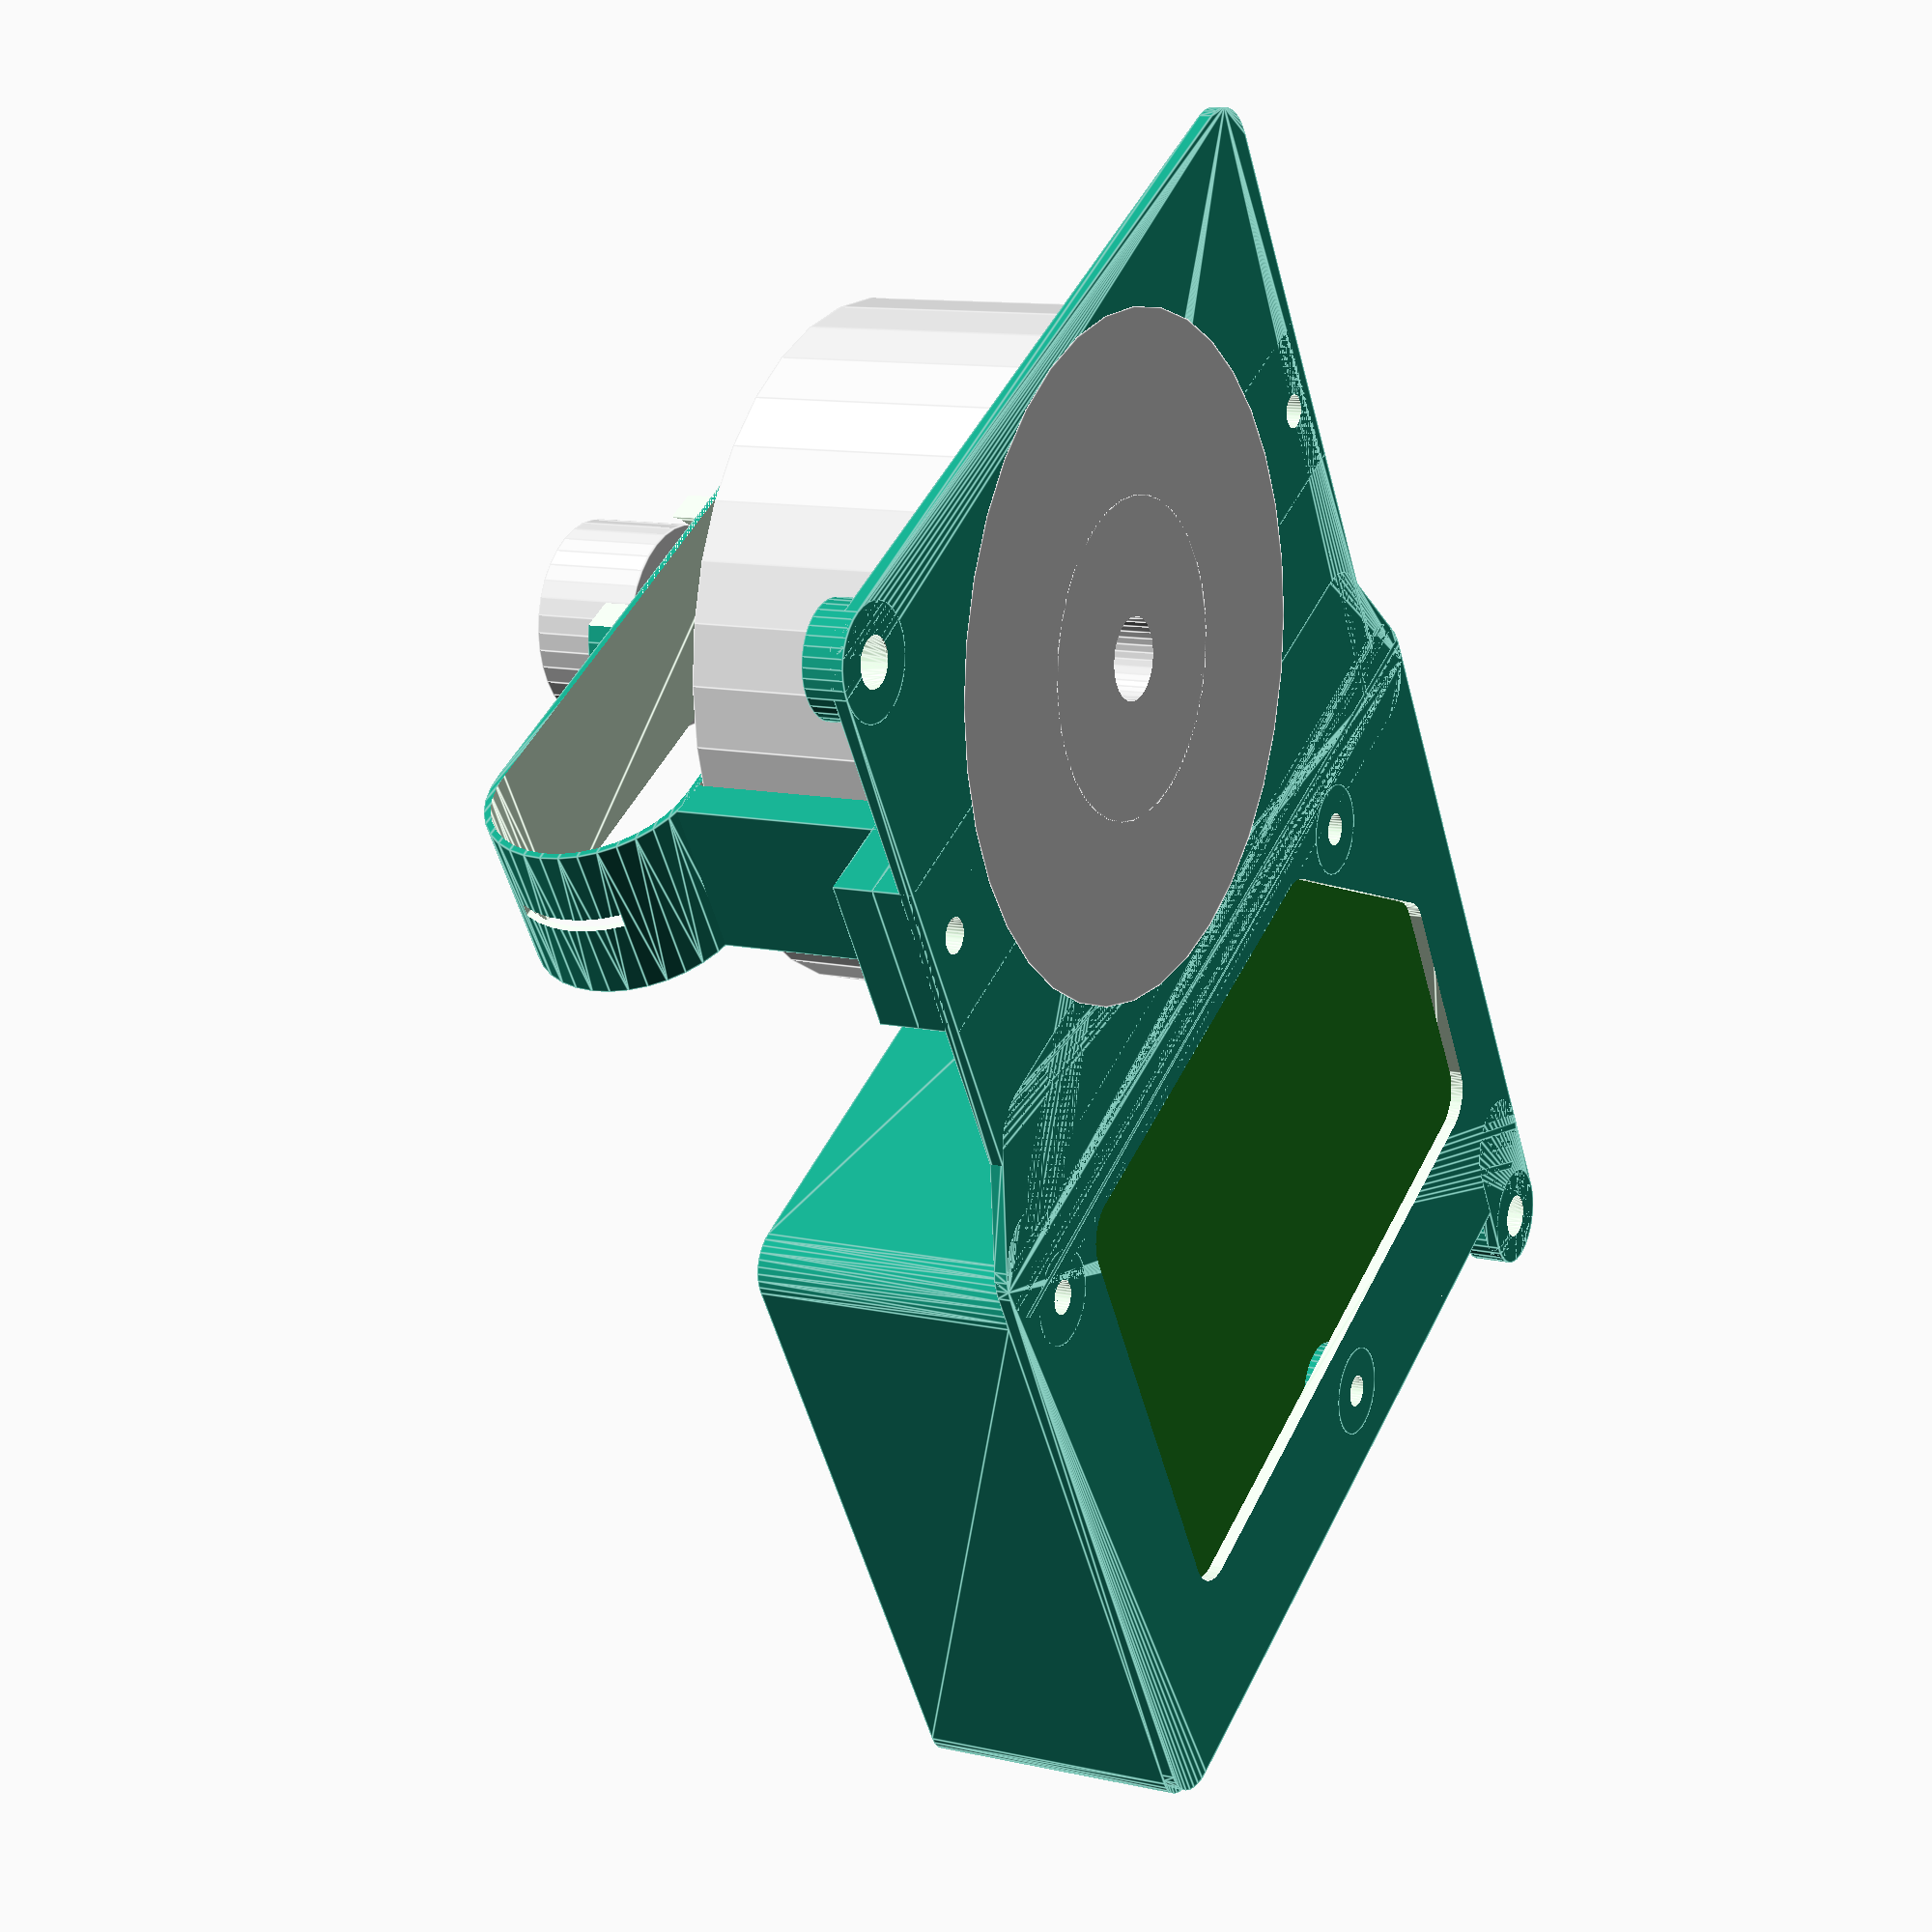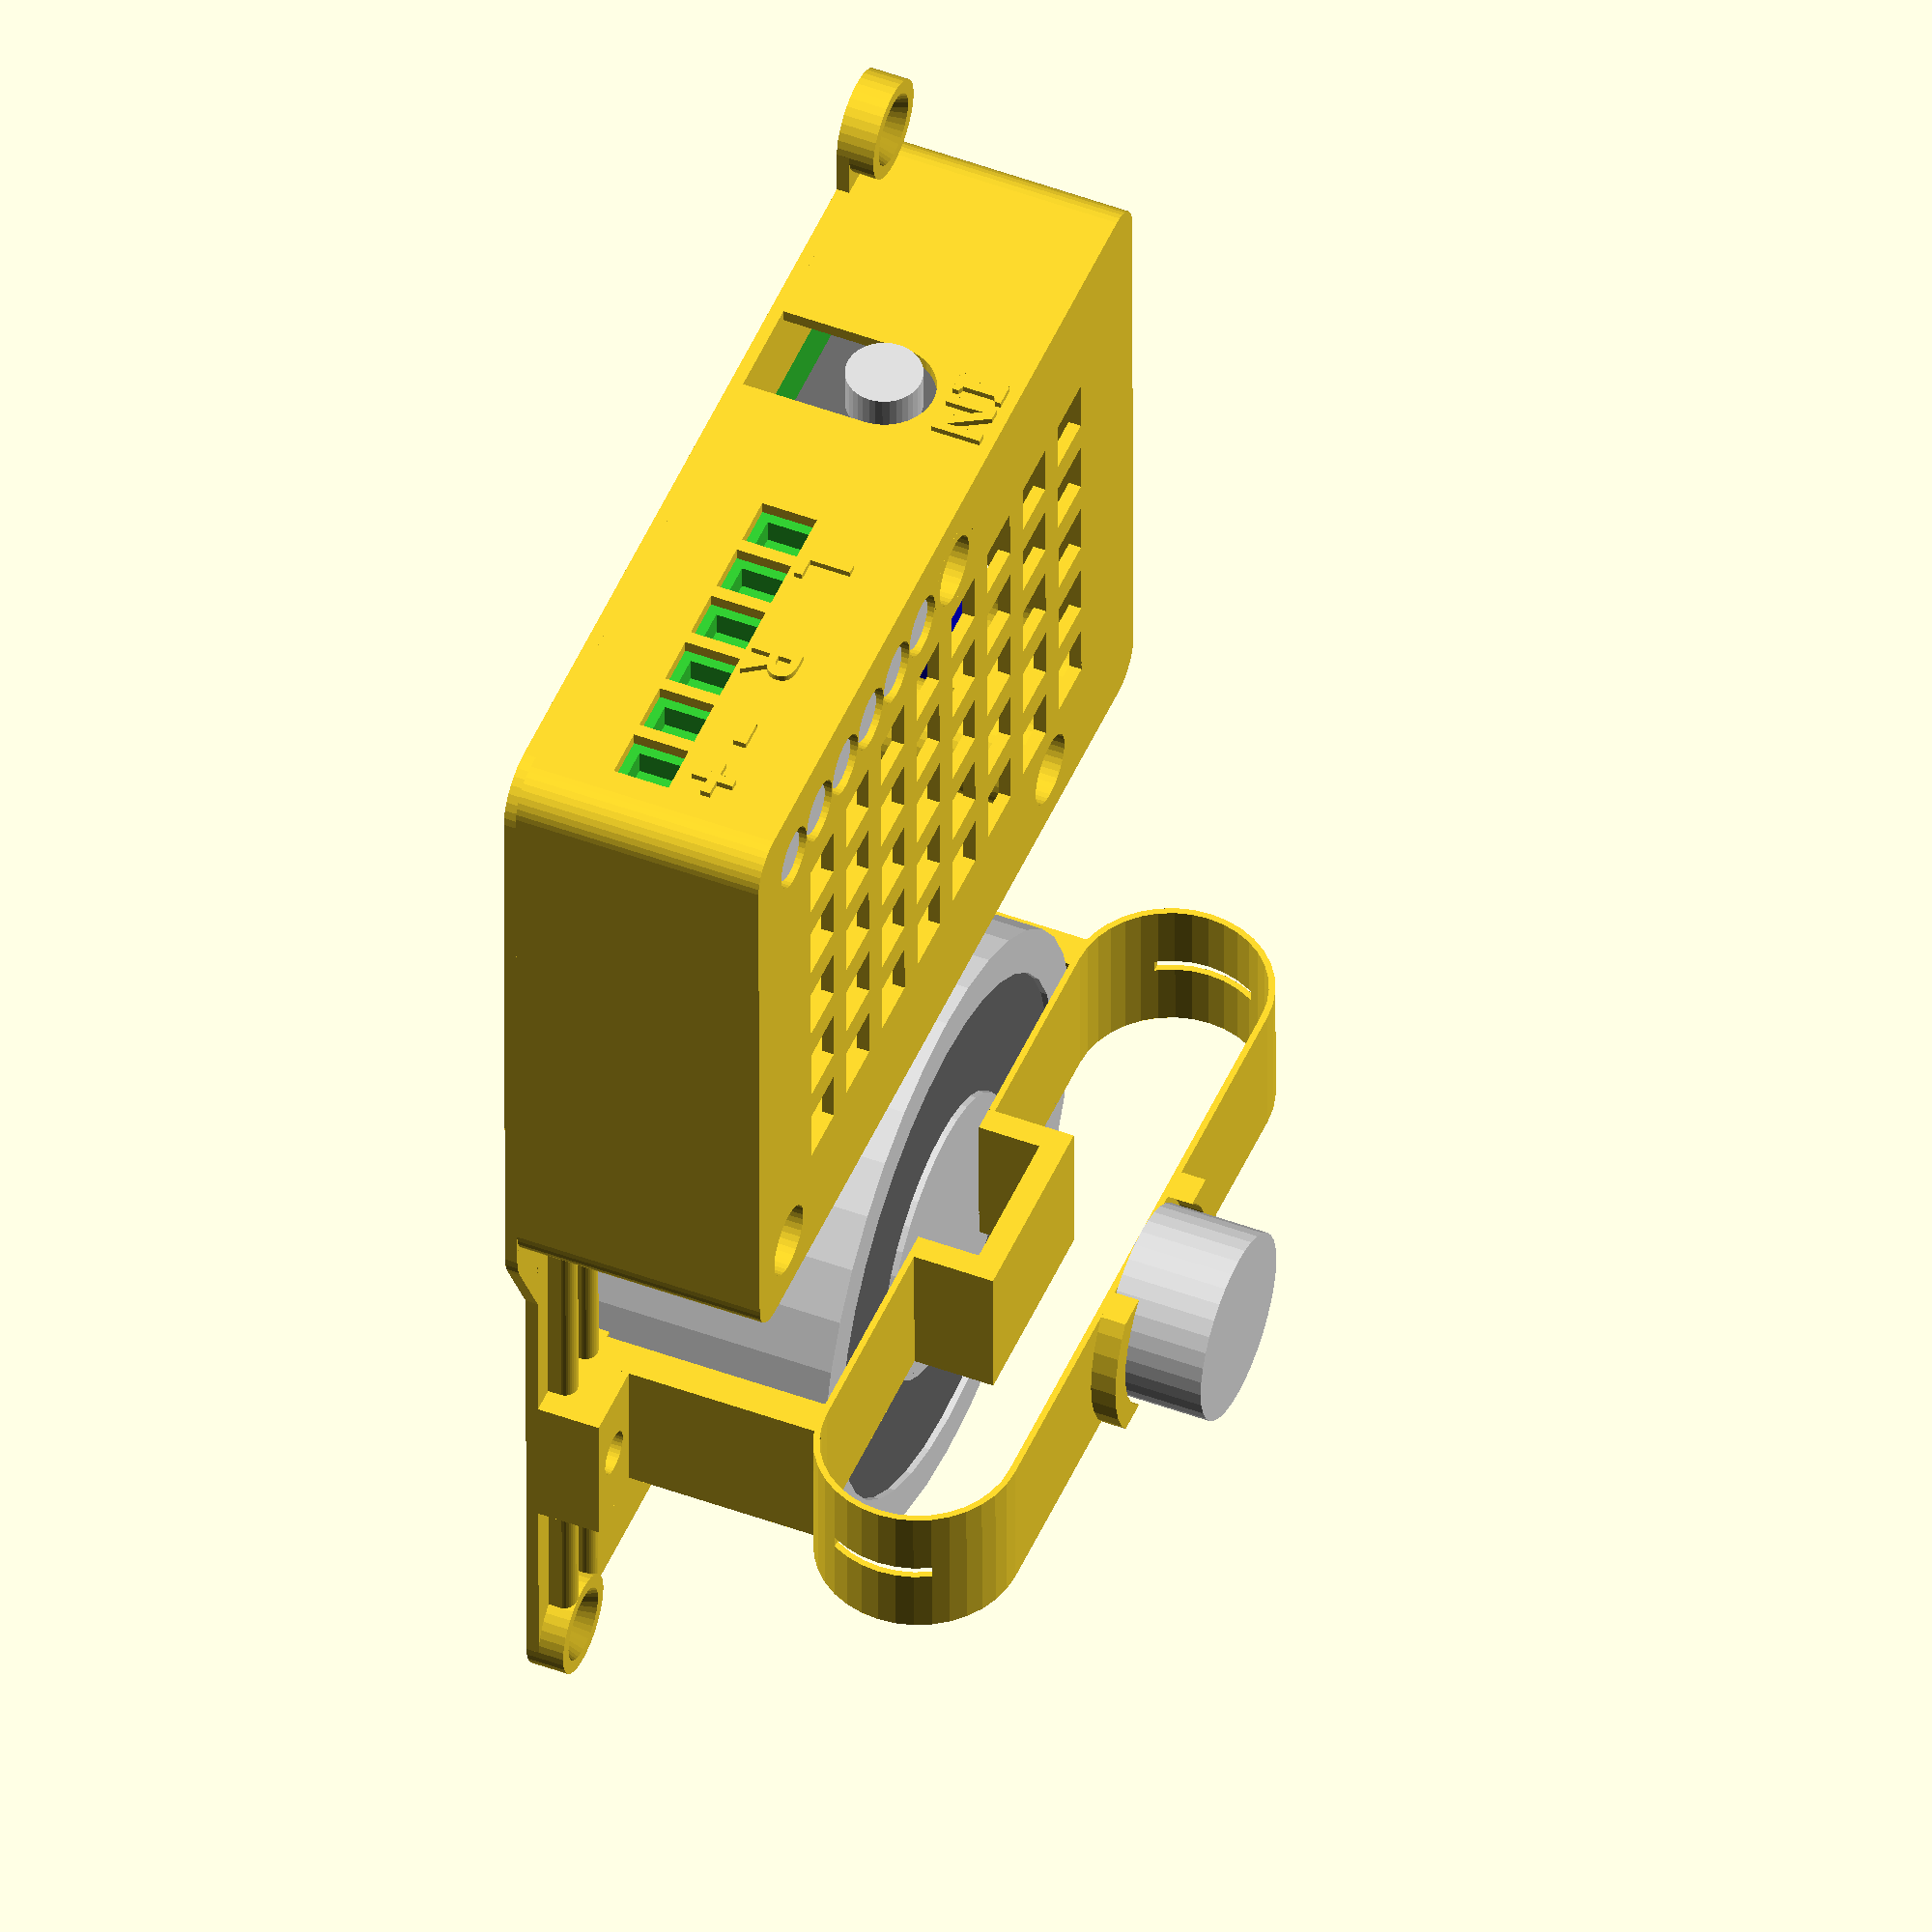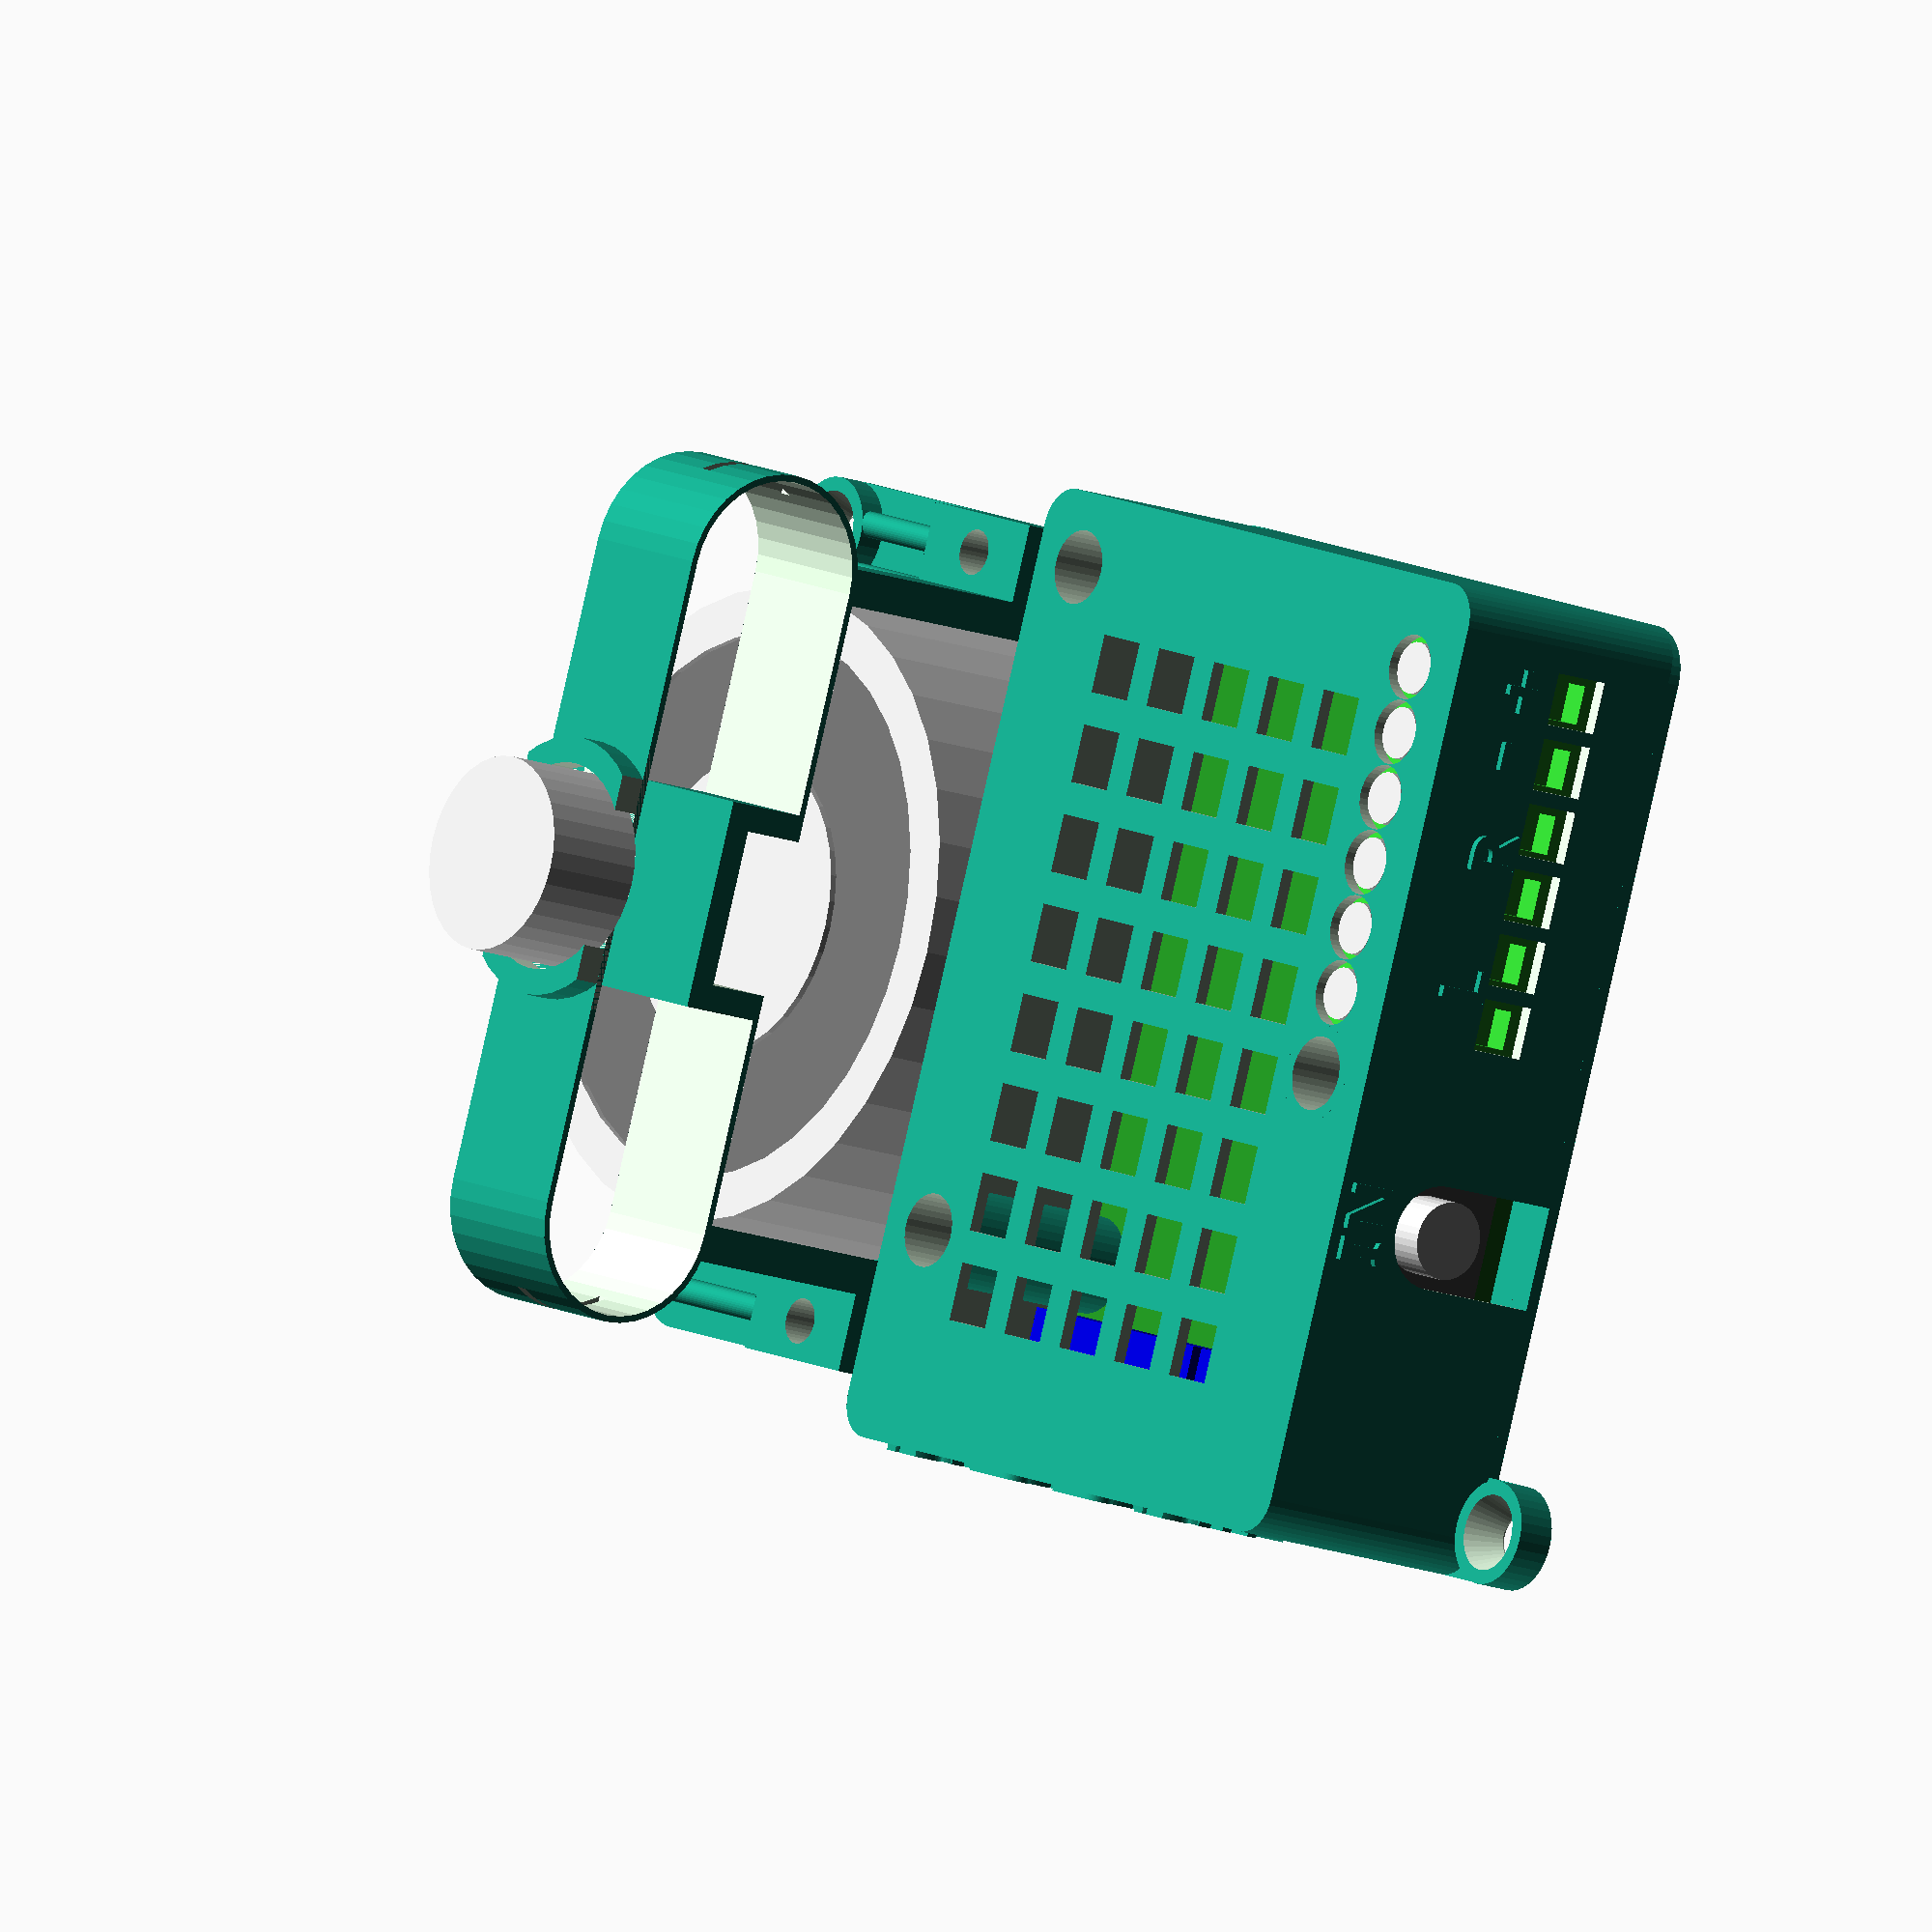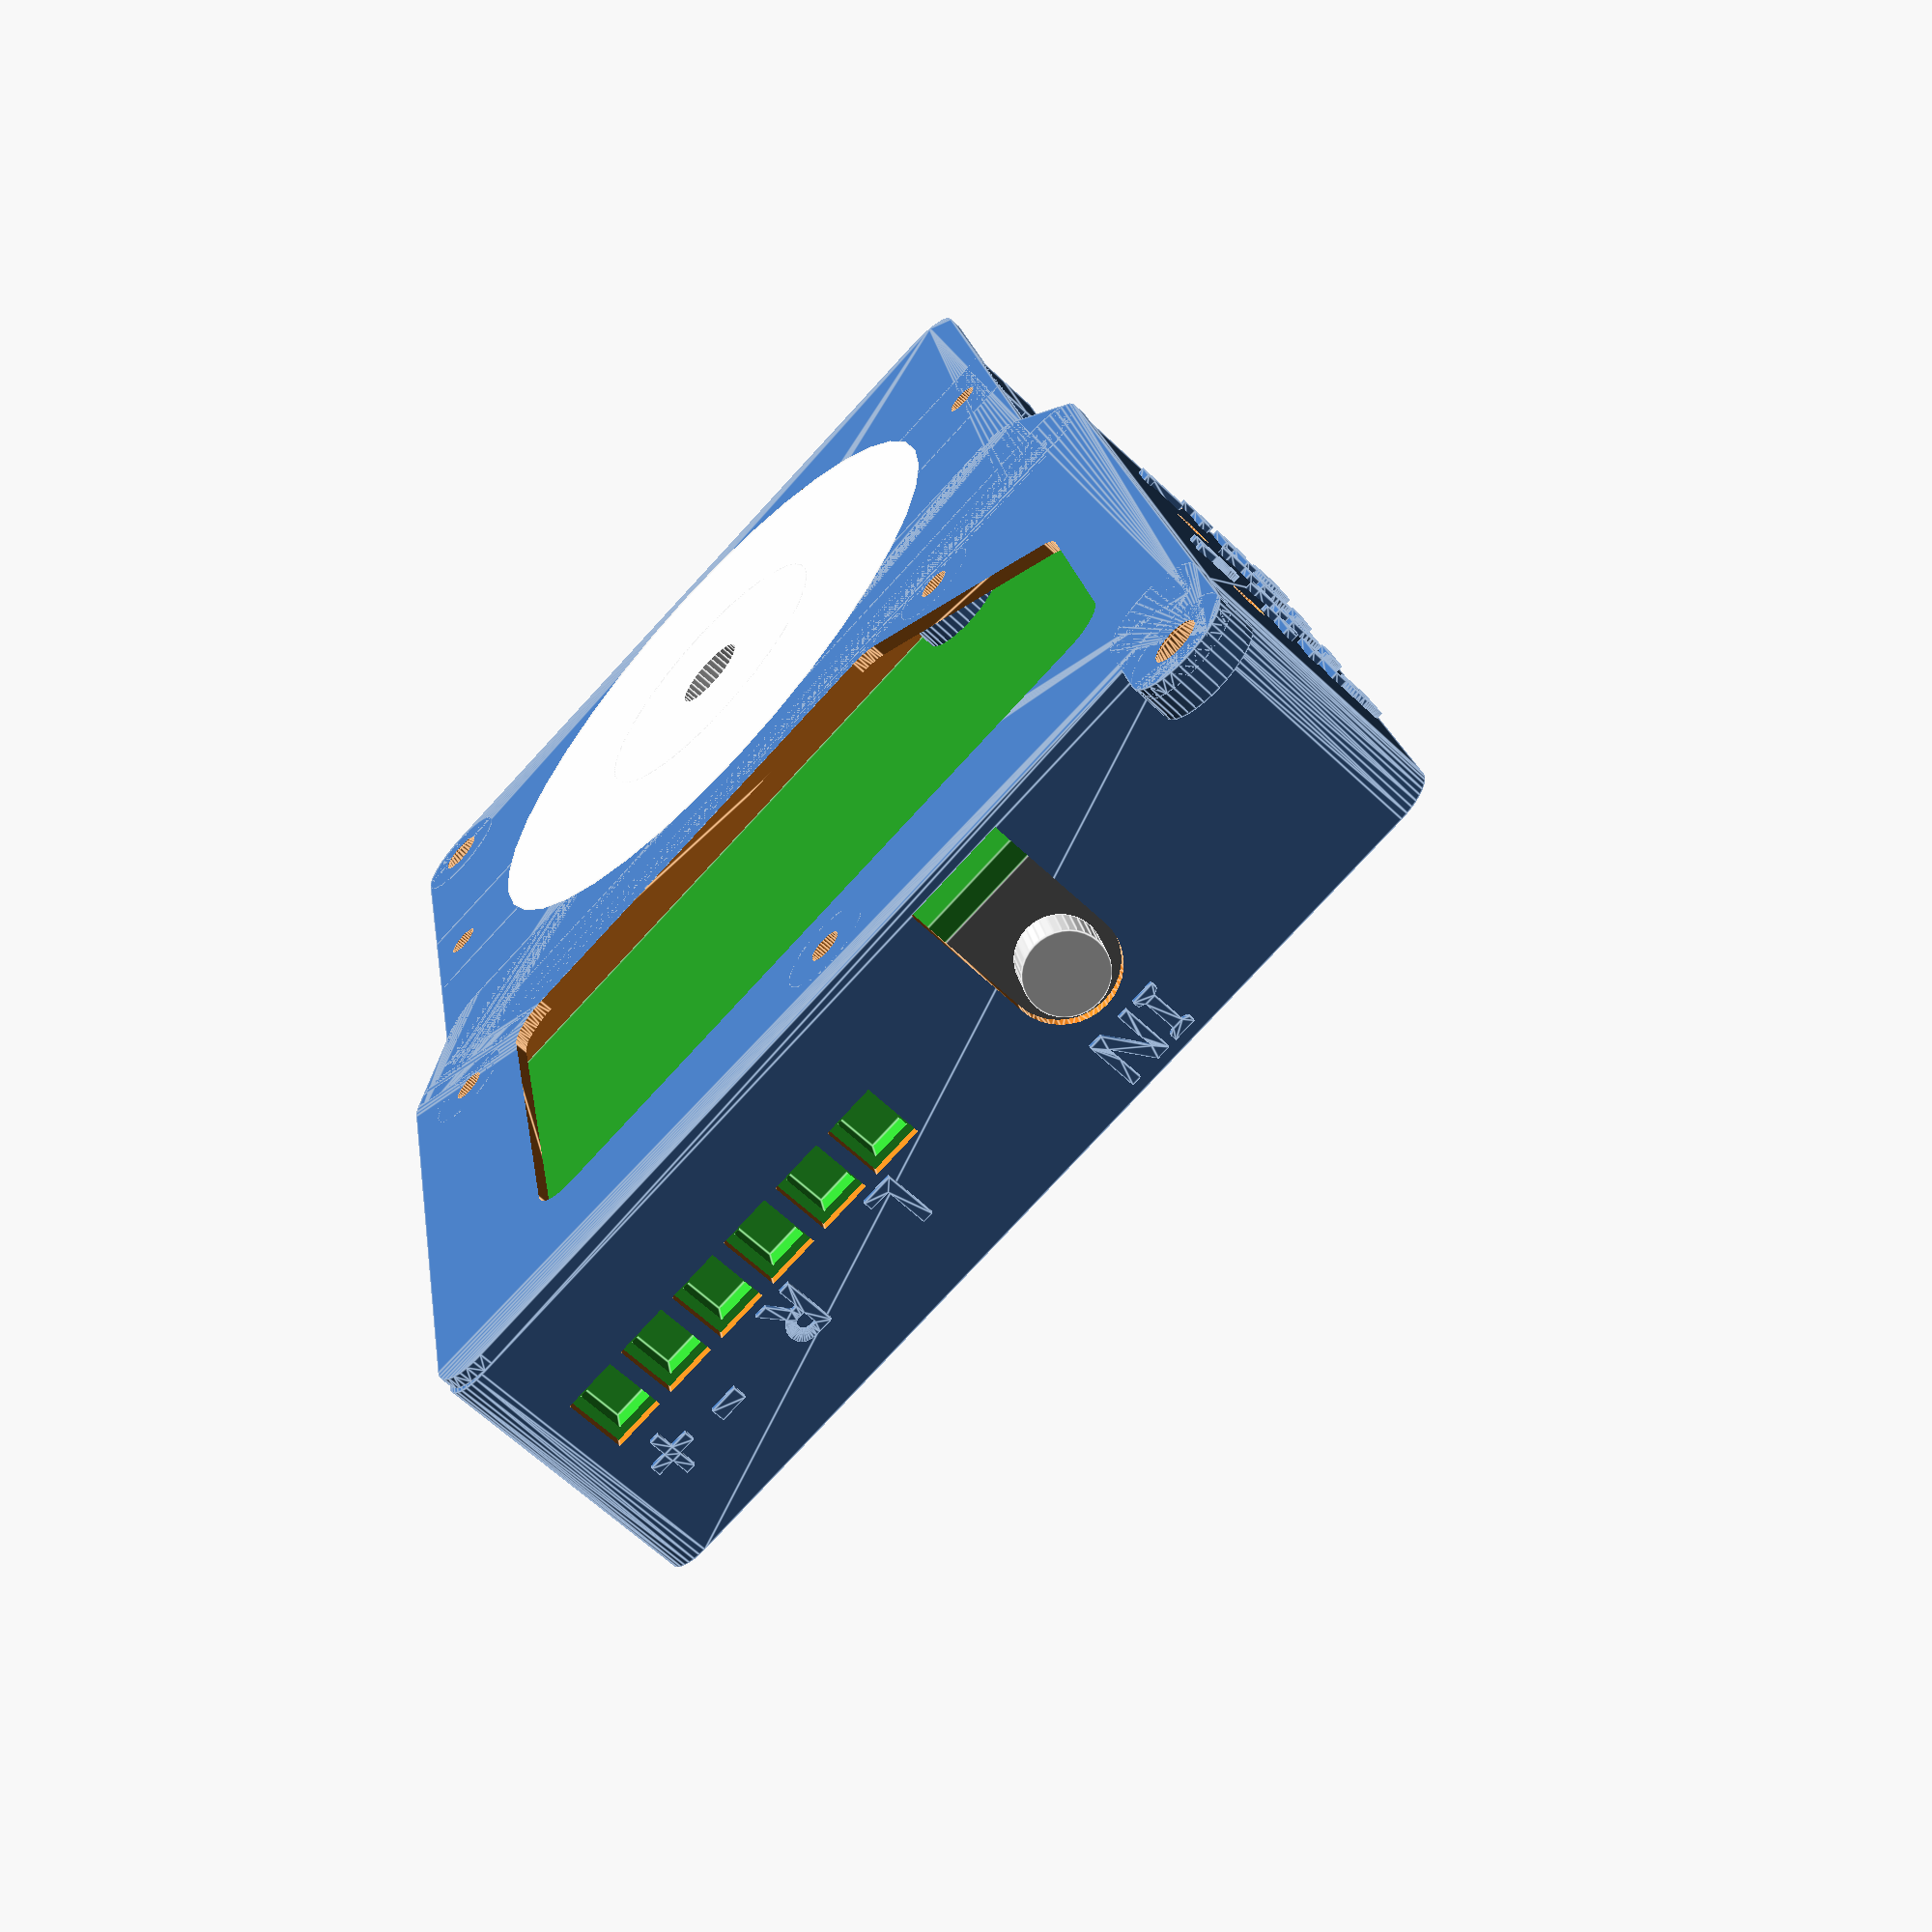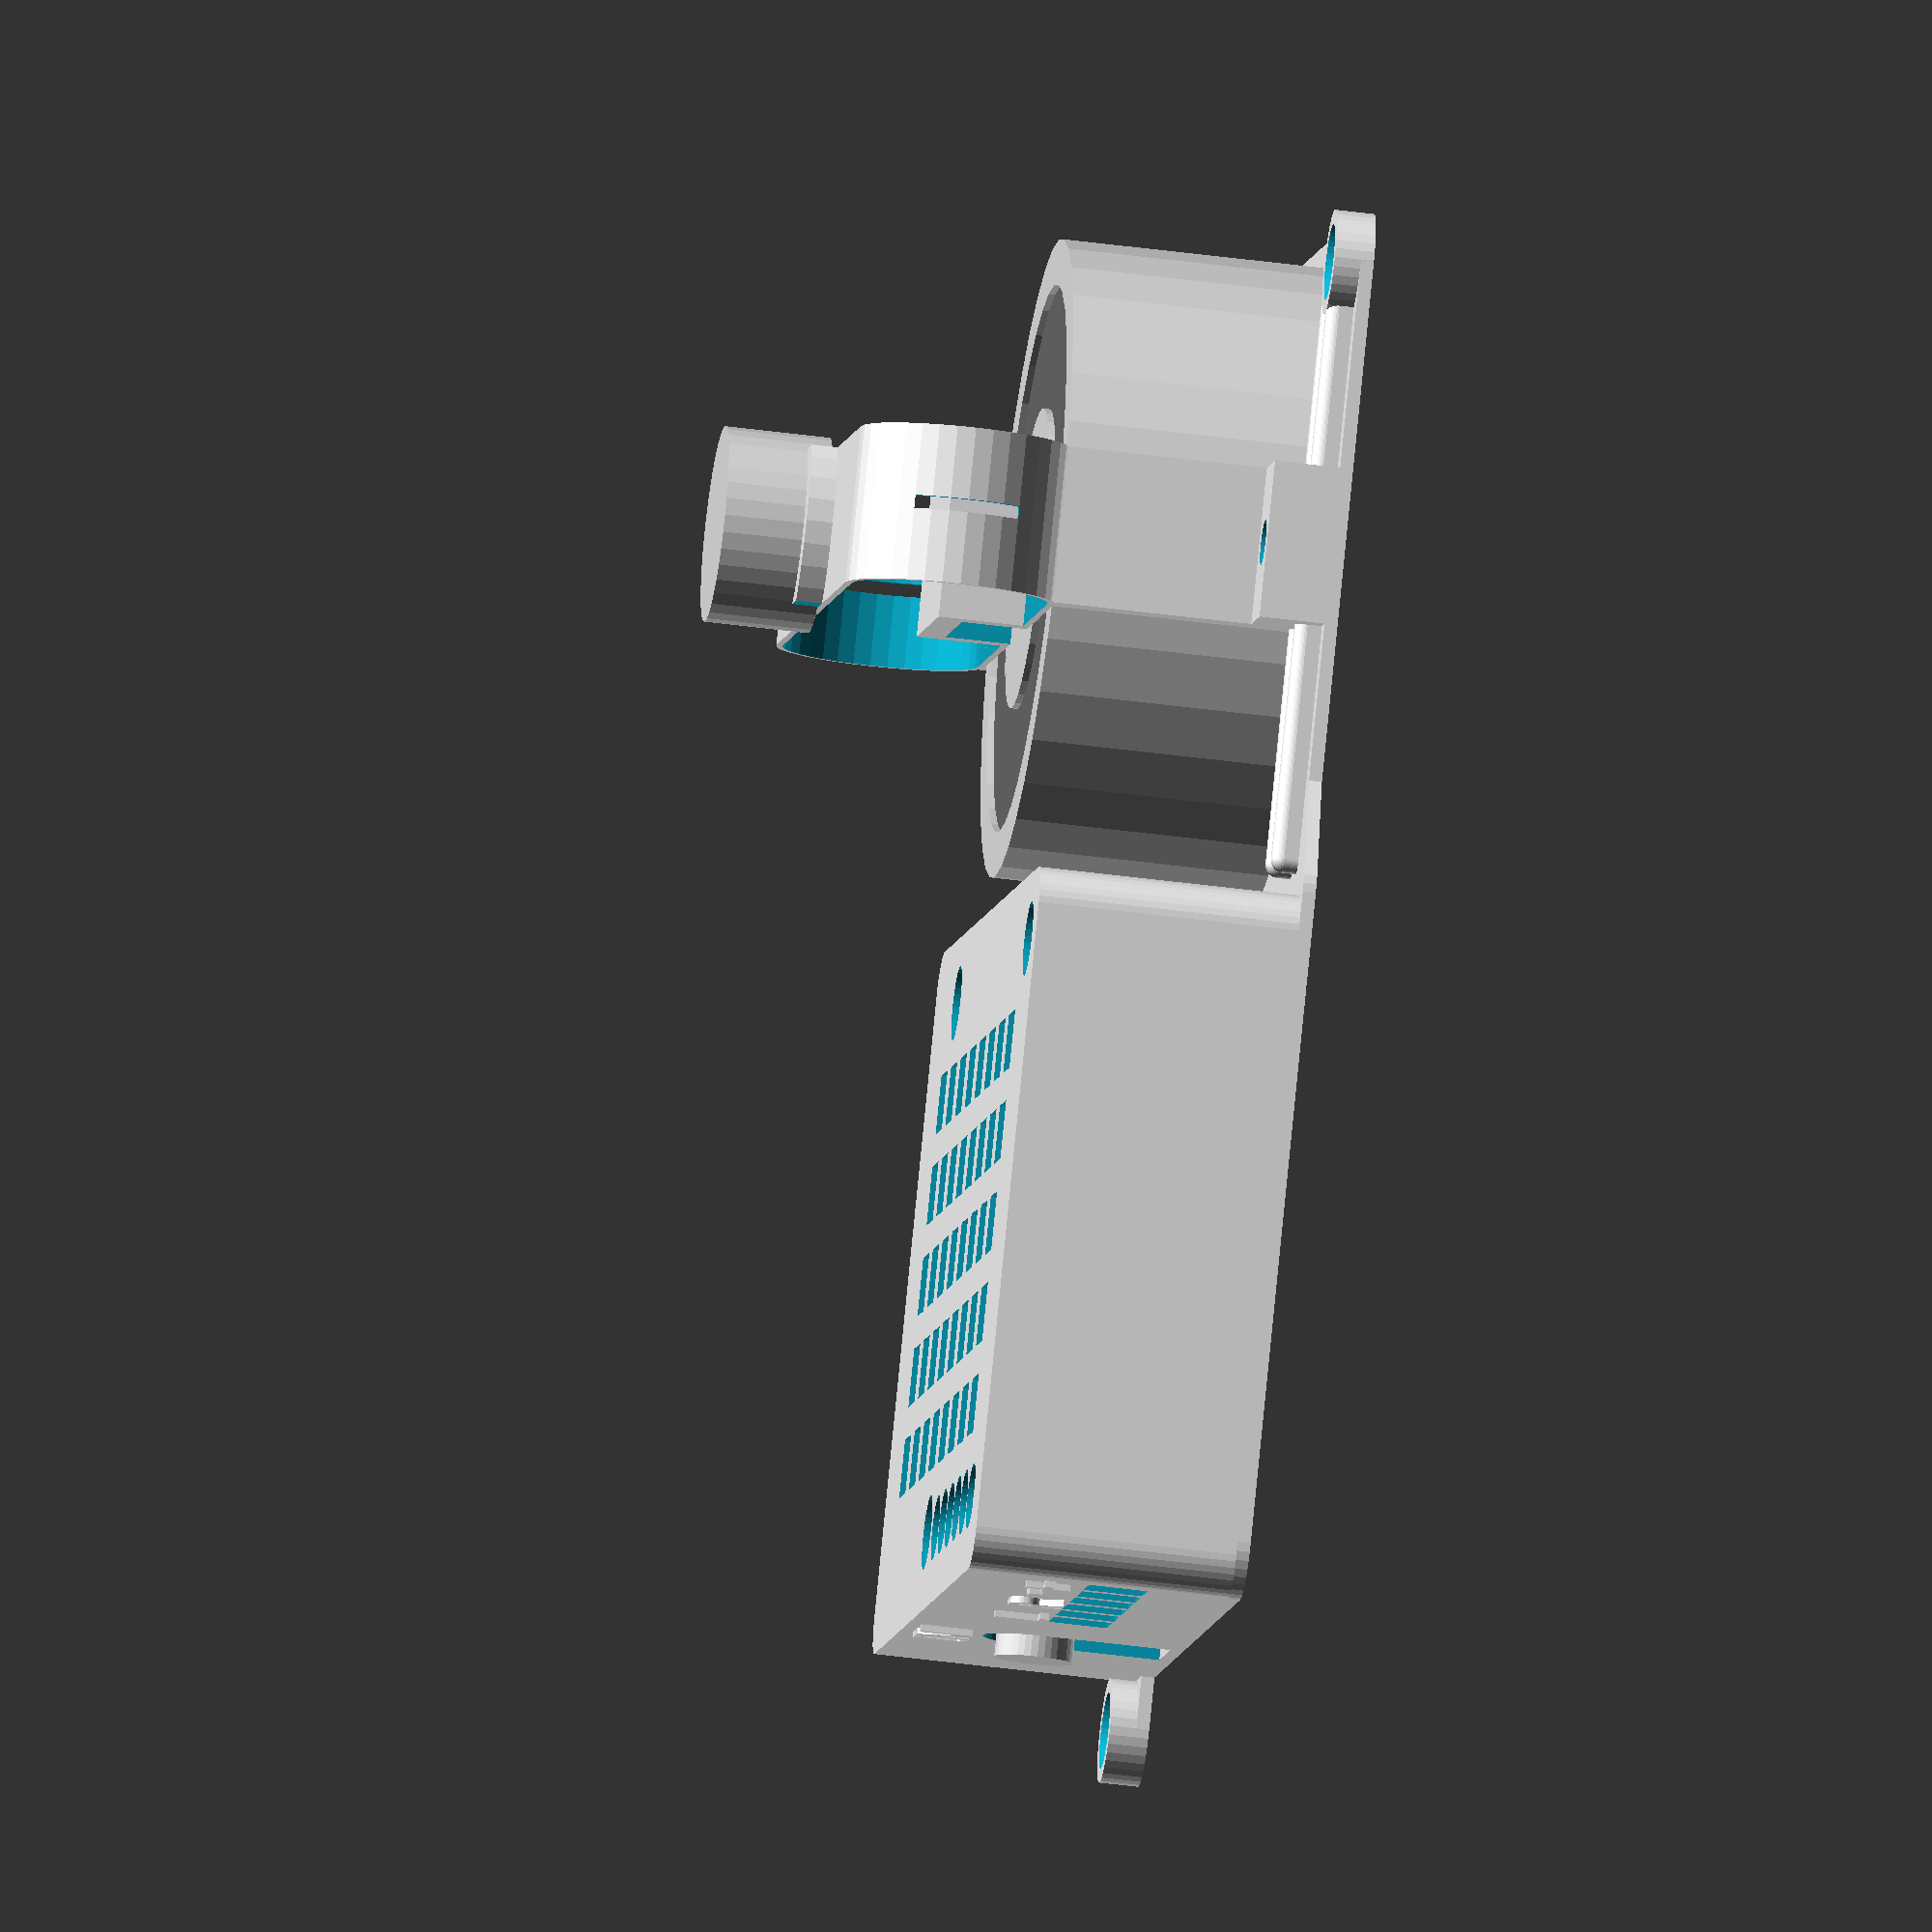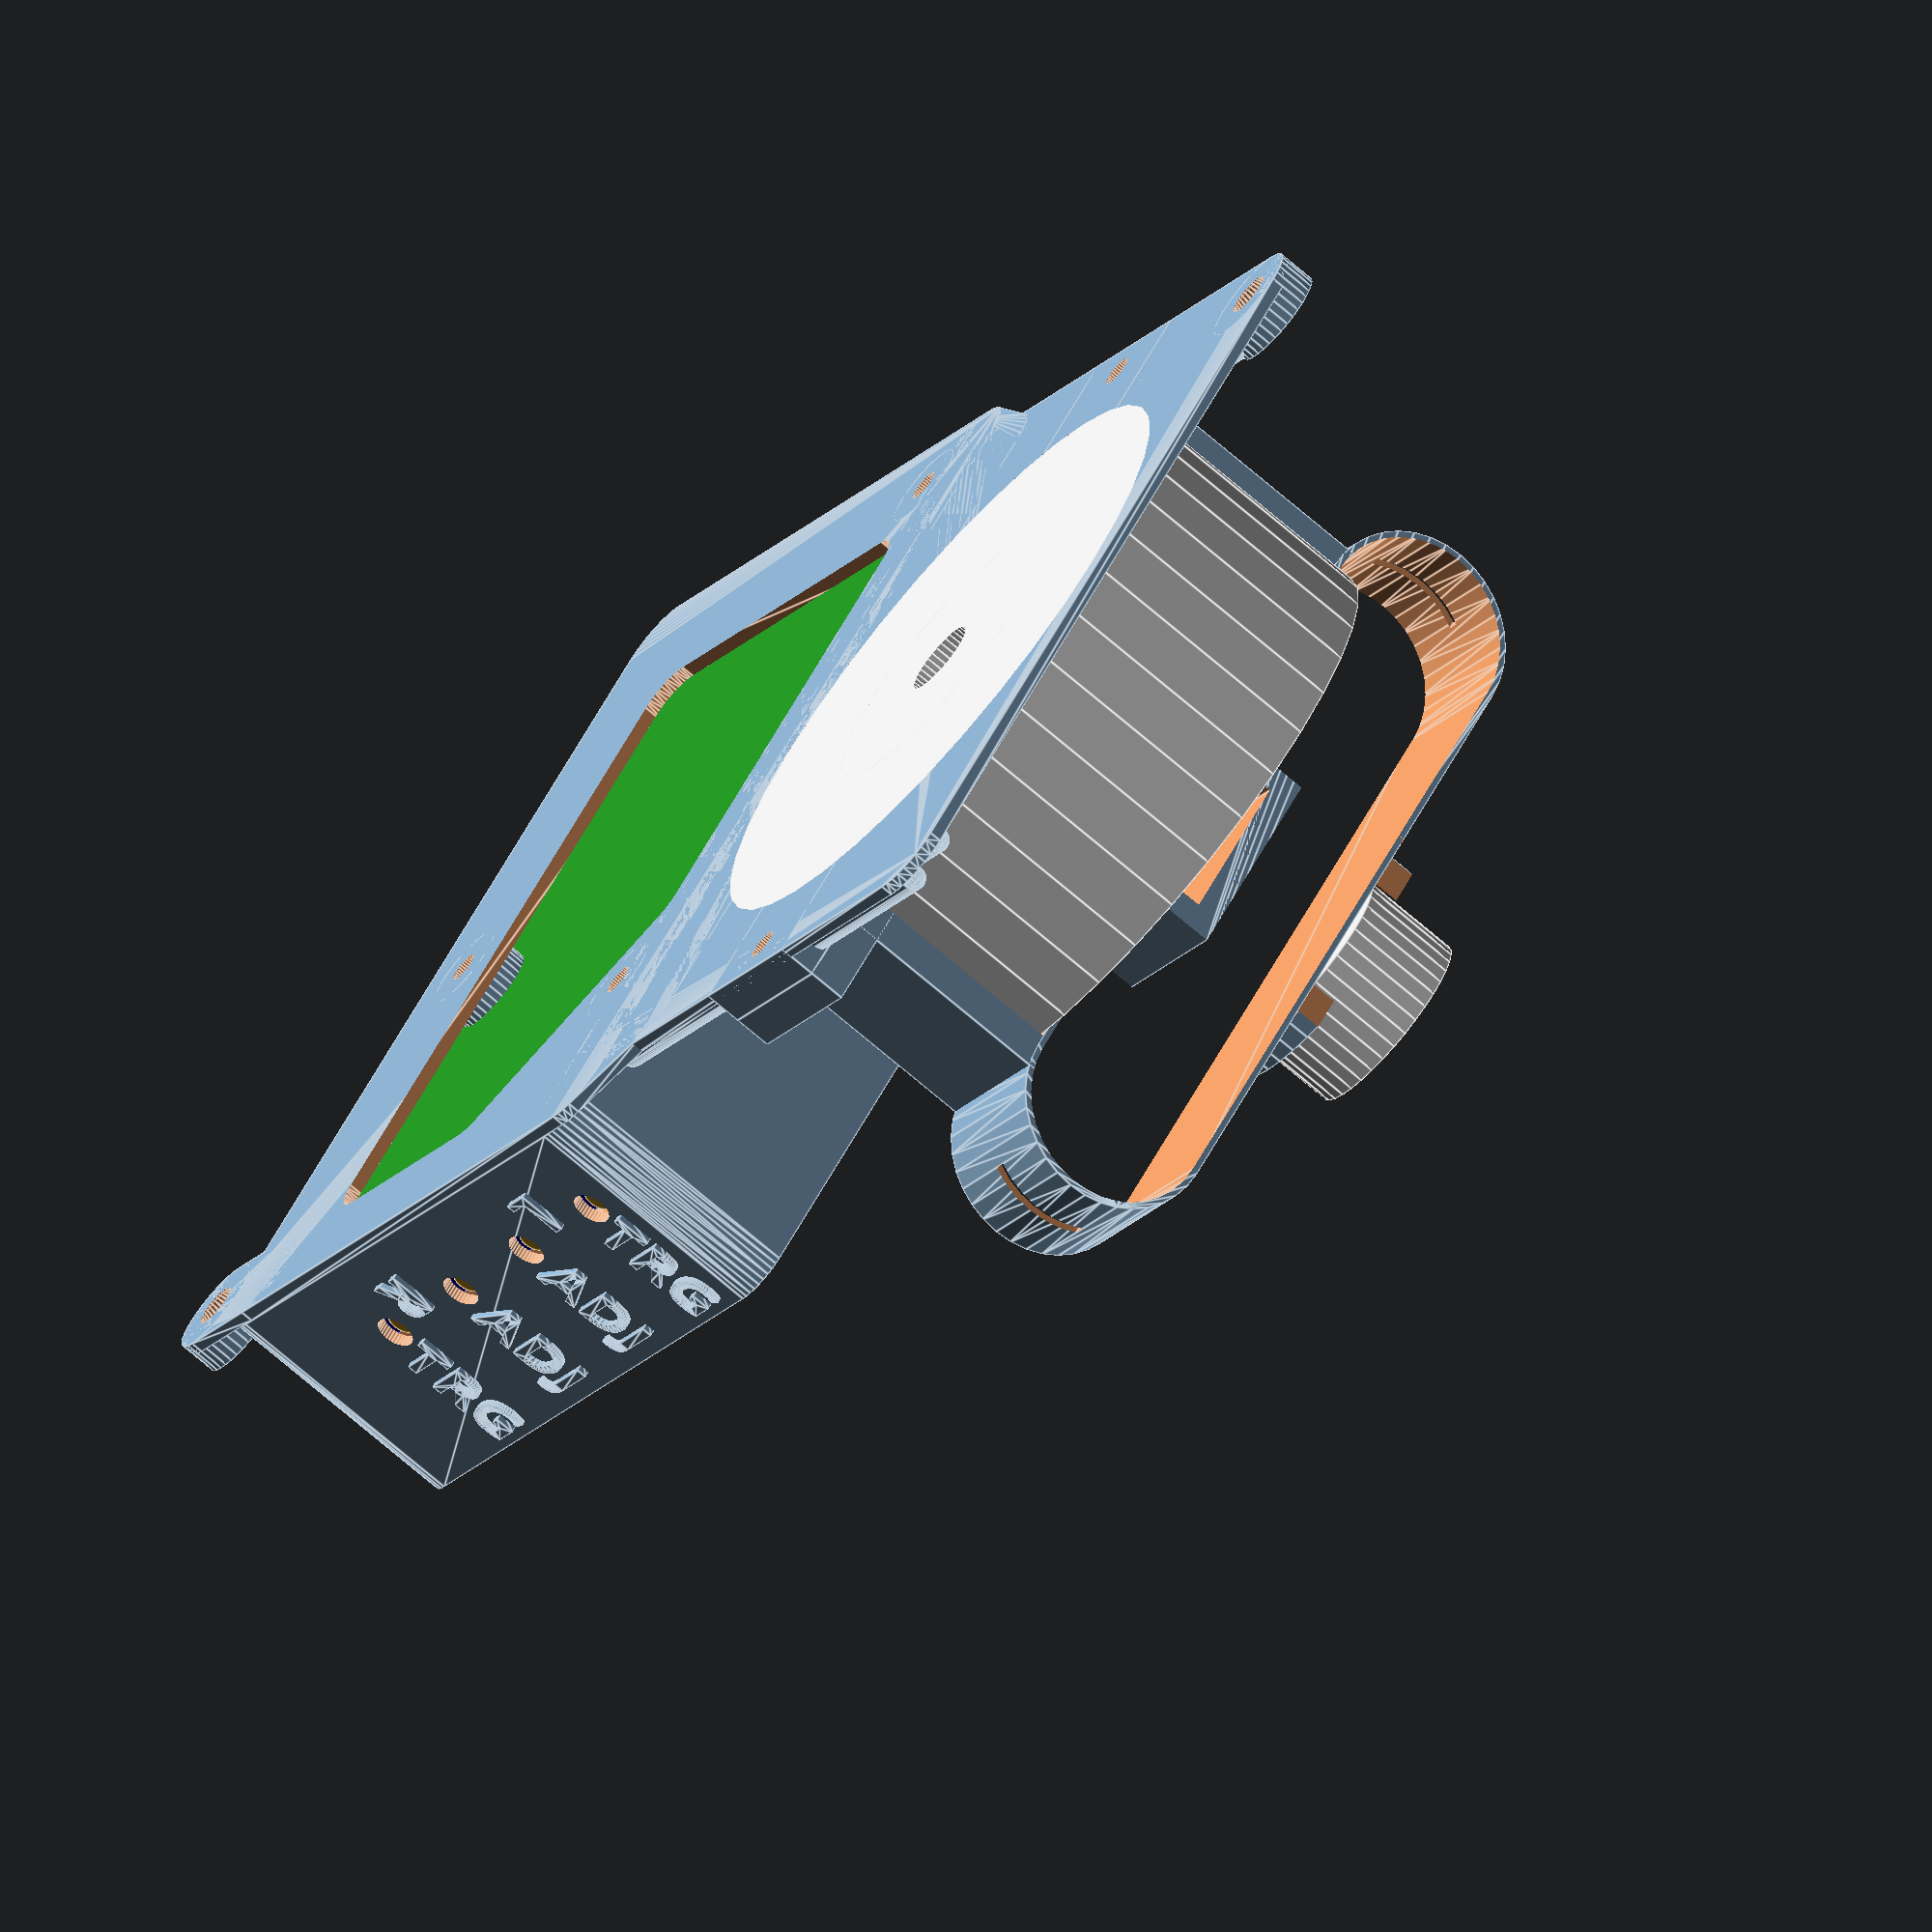
<openscad>
$fn=36;

base();
translate([53,0,1]) cover();
translate([26,37,3]) bridge_v3();
translate([26,37,0]) solenoid();
translate([26,37,3.5+21+12.5]) magnet();
translate([105,72,3]) rotate([0,0,180]) pcb();

module base() {
    radius = 4;
    size_x = 107;
    size_y = 74;
    padding_x = 53;
    padding_y = 4;

    difference() {
        union() {
            union() {
                hull() {
                    for (i = [ [radius,radius + padding_y,0], [radius,size_y - radius - padding_y,0], [padding_x - radius,size_y - radius - padding_y,0], [padding_x - radius,radius + padding_y,0] ]) {
                        translate(i) cylinder(r=radius, h=1);
                    }
                }
                hull() {
                    for (i = [ [padding_x - radius*2,radius + padding_y,0], [padding_x - radius*2,size_y - radius - padding_y,0], [padding_x,radius,0], [padding_x,size_y - radius,0] ]) {
                        translate(i) cylinder(r=radius, h=1);
                    }
                }
                hull() {
                    for (i = [ [padding_x,radius,0], [padding_x,size_y - radius,0], [size_x - radius,size_y - radius,0], [size_x - radius,radius,0] ]) {
                        translate(i) cylinder(r=radius, h=1);
                    }
                }
                hull() {
                    for (i = [ [size_x - radius,radius,0], [size_x + radius,radius,0] ]) {
                        translate(i) cylinder(r=radius, h=1);
                    }
                }
                //refuerzos
                for (i = [ [5,7,1], [5,11,1], [5,67,1], [5,63,1] ]) {
                    hull() {
                        for (j = [0:1:1]) {
                            translate(i) translate([0,0,j]) sphere(r=1, $fn=36);
                            translate(i) translate([45,0,j]) sphere(r=1, $fn=36);
                        }
                    }
                }
            }
            //bridge
            translate([20,padding_y, 0]) cube([12,size_y - padding_y*2, 3]);
            //puntos montaje base
            translate([size_x + radius,radius,0]) cylinder(r=radius, h=3);
            translate([radius,size_y - radius - padding_y,0]) cylinder(r=radius, h=3);
            //punto montaje pcb
            translate([58.25,16.5,0]) cylinder(r=3.5, h=3.25);
            translate([58.25,68.25,0]) cylinder(r=3.5, h=3.25);
            translate([100.75,35.25,0]) cylinder(r=3.5, h=3.25);
        }
        union() {
            //solenoide
            translate([26,37,-1]) cylinder(r=24.5, h=5);
            //vaciado pcb
            hull() {
                for (i = [ [60,25,-1], [60,60,-1], [75,10,-1], [92,60,-1], [92,10,-1] ]) {
                    translate(i) cylinder(r=3, h=3);
                }
            }
            //taladros montaje bridge
            translate([26,7,-1]) cylinder(r=1.25, h=5);
            translate([26,67,-1]) cylinder(r=1.25, h=5);
            //taladros montaje pcb
            translate([58.25,16.5,-1]) cylinder(r=1.25, h=5);
            translate([58.25,68.25,-1]) cylinder(r=1.25, h=5);
            translate([100.75,35.25,-1]) cylinder(r=1.25, h=5);
            //taladros montaje base
            translate([size_x + radius,radius,-1]) cylinder(r=1.75, h=5);
            translate([size_x + radius,radius,0.1]) cylinder(r1=1.75, r2=3, h=3.1);
            translate([radius,size_y - radius - padding_y,-1]) cylinder(r=1.75, h=5);
            translate([radius,size_y - radius - padding_y,0.1]) cylinder(r1=1.75, r2=3, h=3.1);
        }
    }
}

module cover() {
    difference() {
        union() {
            hull() {
                for(i = [ [3,3,0], [3,71,0], [51,3,0], [51,71,0] ]) {
                    translate(i) cylinder(r=3, h=20);
                }
            }
            union() {
                translate([6.75+5.25,0.5,5]) rotate([90,0,0]) linear_extrude(1) text("L", font=":bold", size=4, valign="center", halign = "center");
                translate([6.75,0.5,14]) rotate([90,270,0]) linear_extrude(1) text("TRG", font=":bold", size=4, valign="center", halign = "center");
                translate([6.75+10.5,0.5,14]) rotate([90,270,0]) linear_extrude(1) text("ADJ", font=":bold", size=4, valign="center", halign = "center");
                translate([6.75+5.25+21,0.5,5]) rotate([90,0,0]) linear_extrude(1) text("R", font=":bold", size=4, valign="center", halign = "center");
                translate([6.75+21,0.5,14]) rotate([90,270,0]) linear_extrude(1) text("ADJ", font=":bold", size=4, valign="center", halign = "center");
                translate([6.75+31.5,0.5,14]) rotate([90,270,0]) linear_extrude(1) text("TRG", font=":bold", size=4, valign="center", halign = "center");
                translate([53.5,25,17]) rotate([90,0,90]) linear_extrude(1) text("IN", font=":bold", size=4, valign="center", halign = "center");
                translate([53.5,41.6+2.54,13]) rotate([90,0,90]) linear_extrude(1) text("L", font=":bold", size=4, valign="center", halign = "center");
                translate([53.5,41.6+10.16+2.54,13]) rotate([90,0,90]) linear_extrude(1) text("R", font=":bold", size=4, valign="center", halign = "center");
                translate([53.5,41.6+20.32,13]) rotate([90,0,90]) linear_extrude(1) text("-", font=":bold", size=6, valign="center", halign = "center");
                translate([53.5,41.6+20.32+5.08,13]) rotate([90,0,90]) linear_extrude(1) text("+", font=":bold", size=5, valign="center", halign = "center");
            }
        }
        union() {
            //ventilacion
            translate([10.25,10.25,18]) for(i = [0:7:30]) {
                for(j = [0:7:50]) {
                    translate([i,j,0]) cube([4.5,4.5,3]);
                }
            }
            //puntos de montaje
            difference() {
                hull() {
                    for(i = [ [4,4,-1], [4,70,-1], [50,4,-1], [50,70,-1] ]) {
                        translate(i) cylinder(r=3, h=20);
                    }
                }
                translate([5.25,16.5,3.75]) cylinder(r=3.75, h=17);
                translate([5.25,68.25,3.75]) cylinder(r=3.75, h=17);
                translate([47.75,35.25,3.75]) cylinder(r=3.75, h=17);
            }
            //pot
            translate([6.75,2,7.1]) for(i = [0:10.5:35]) {
                translate([i,0,0]) rotate([90,0,0]) cylinder(r=1.5, h=3);
            }
            //jack
            translate([52,25,10]) hull() {
                rotate([0,90,0]) cylinder(r=4, h=3);
                translate([0,0,-10]) rotate([0,90,0])  cylinder(r=4, h=3);
            }
            //conn
            translate([52,39.6,0]) for(i = [0:5.08:26]) {
                translate([0,i,6]) cube([3,4,4.5]);
                translate([-4,i+2,18]) cylinder(r=2.5, h=3);
            }
            //puntos de montaje
            union() {
                translate([5.25,16.5,3]) cylinder(r=1.75, h=3);
                translate([5.25,68.25,3]) cylinder(r=1.75, h=3);
                translate([47.75,35.25,3]) cylinder(r=1.75, h=3);
                translate([5.25,16.5,4.75]) cylinder(r=2.85, h=16);
                translate([5.25,68.25,4.75]) cylinder(r=2.85, h=16);
                translate([47.75,35.25,4.75]) cylinder(r=2.85, h=16);
            }
        }
    }
}

module bridge_v3() {
    thickness = 0.5;
    aperture = 1;
    lenght = 50;

    difference() {
        union() {
            //base
            translate([-6,-33,0]) cube([12,66,3]);
            translate([-6,-27,0]) cube([12,54,32.5]);
            //anillo
            translate([-6,-(lenght/2),26]) hull() {
                rotate([0,90,0]) cylinder(r=8, h=12);
                translate([0,lenght,0]) rotate([0,90,0]) cylinder(r=8, h=12);
            }
            //soporte iman
            translate([0,0,34]) cylinder(r=10, h=2);
        }
        union() {
            //solenoide
            translate([0,0,-1]) cylinder(r=25, h=19);
            //apertura
            translate([(12-aperture)/2-6,-(lenght/2)-10,22]) cube([aperture,10,8]);
            translate([(12-aperture)/2-6,(lenght/2),22]) cube([aperture,10,8]);
            //hueco anillo
            difference() {
                translate([-7,-(lenght/2),26]) hull() {
                    rotate([0,90,0]) cylinder(r=8-thickness, h=14);
                    translate([0,lenght,0]) rotate([0,90,0]) cylinder(r=8-thickness, h=14);
                }
                //tope
                translate([-8,-8.25,18]) cube([16, 16, 7]);
            }
            //hueco tope
            translate([-9,-6.25,16]) cube([18,12,7]);
            //cortes soporte iman
            translate([0,0,34]) cylinder(r=8, h=3);
            translate([-11,-10,32.5]) cube([5,20,4]);
            translate([6,-10,32.5]) cube([5,20,4]);
            //taladros montaje
            translate([0,-30,-1]) cylinder(r=1.75, h=5);
            translate([0,30,-1]) cylinder(r=1.75, h=5);
        }
    }
}

module pcb() {
    difference() {
        union() {
            //pcb
            color("ForestGreen") cube([50,70,1.6]);
            //pot
            translate([50,70-0.5,1.6]) rotate([0,0,180]) for (i = [ 3.5:10.5:35 ]) {
                color("MediumBlue") translate([i,0,0]) cube([9.5,10,4.75]);
                color("Goldenrod") translate([i+1.25,0,3.5]) rotate([90,0,0]) cylinder(r=1.125, h=1.5);
            }
            //jack
            translate([0,38.5+2.5,1.6]) union() {
                color("DimGray") cube([12,11.5,11]);
                color("Gainsboro") translate([0,6,2.75+3.625]) rotate([0,-90,0]) cylinder(r=3, h=3.5);
            }
            //conn
            translate([-0.5,2.5,1.6]) for(i = [0:10.16:20.5]) {
                color("LimeGreen") difference() {
                    translate([0,i,0]) cube([9.5,10.16,15]);
                    translate([-1,i+1.1,3]) cube([3,3,3.5]);
                    translate([-1,i+1.1+5.08,3]) cube([3,3,3.5]);
                }
                color("Gainsboro") translate([4.5,i+2.5,15]) cylinder(r=2, h=1);
                color("Gainsboro") translate([4.5,i+2.5+5.08,15]) cylinder(r=2, h=1);}
        }
        union () {
            translate([46.75,3.75,-1]) cylinder(r=1.5, h=3);
            translate([46.75,55.5,-1]) cylinder(r=1.5, h=3);
            translate([4.25,36.75,-1]) cylinder(r=1.5, h=3);
        }
    }
}

module solenoid() {
    color("Gainsboro") difference() {
        cylinder(r=24.5, h=21);
        union() {
            difference() {
                translate([0,0,1]) cylinder(r=21, 21);
                cylinder(r=11.5, h=21);
            }
            translate([0,0,-1]) cylinder(r=3, h=14);
        }
    }
    color("DimGray") difference() {
        translate([0,0,1]) cylinder(r=21.5, 19.5);
        cylinder(r=11, h=21);
    }
}

module magnet() {
    color("Gainsboro") cylinder(r=7.5, h=8);
}
</openscad>
<views>
elev=348.8 azim=120.9 roll=119.0 proj=p view=edges
elev=311.7 azim=269.7 roll=292.6 proj=o view=solid
elev=194.9 azim=200.3 roll=129.5 proj=o view=wireframe
elev=63.2 azim=101.3 roll=226.2 proj=p view=edges
elev=229.1 azim=313.3 roll=98.3 proj=o view=solid
elev=71.2 azim=316.5 roll=229.2 proj=o view=edges
</views>
